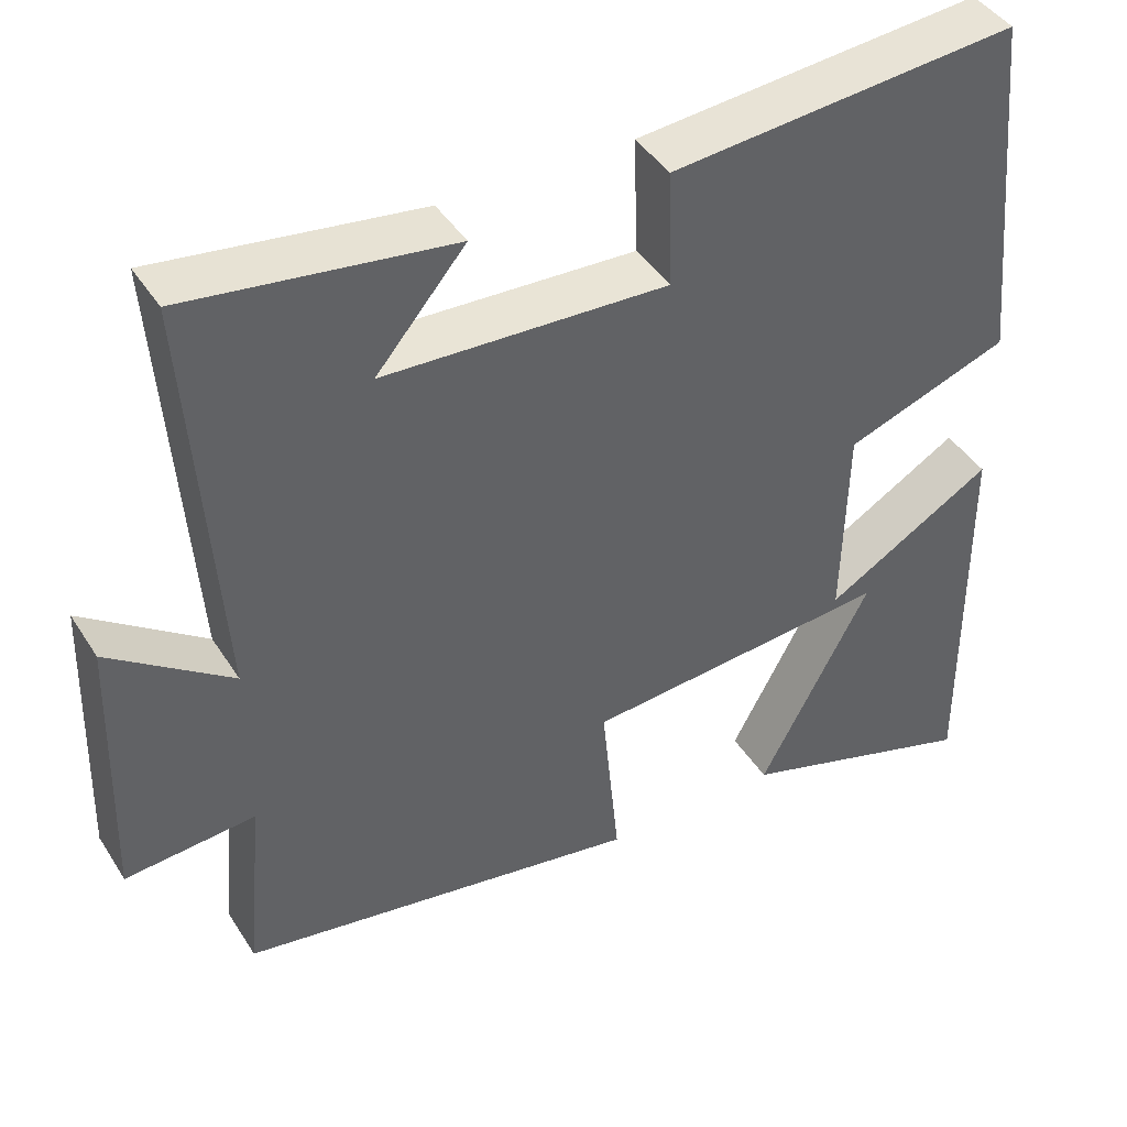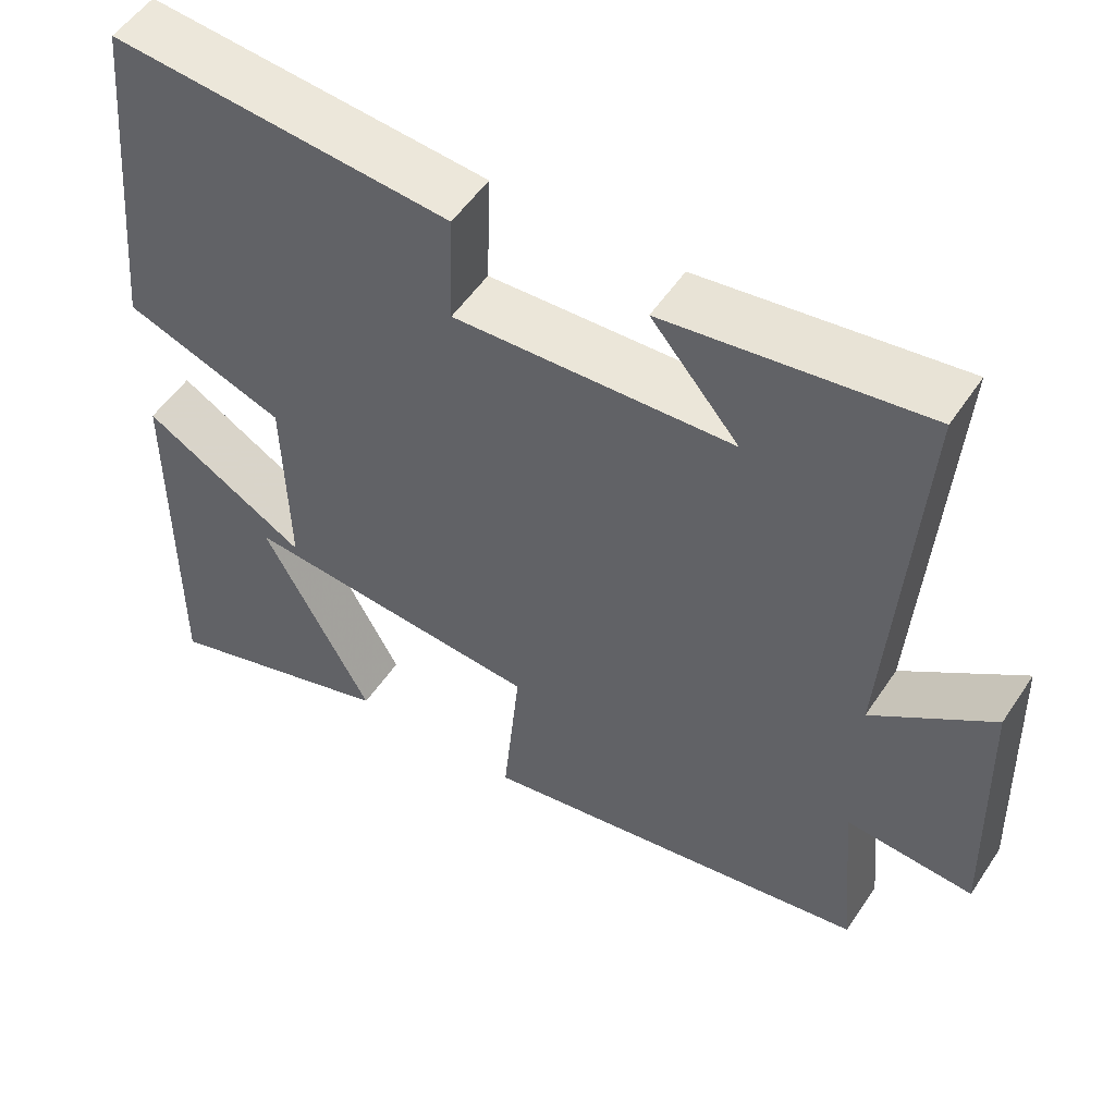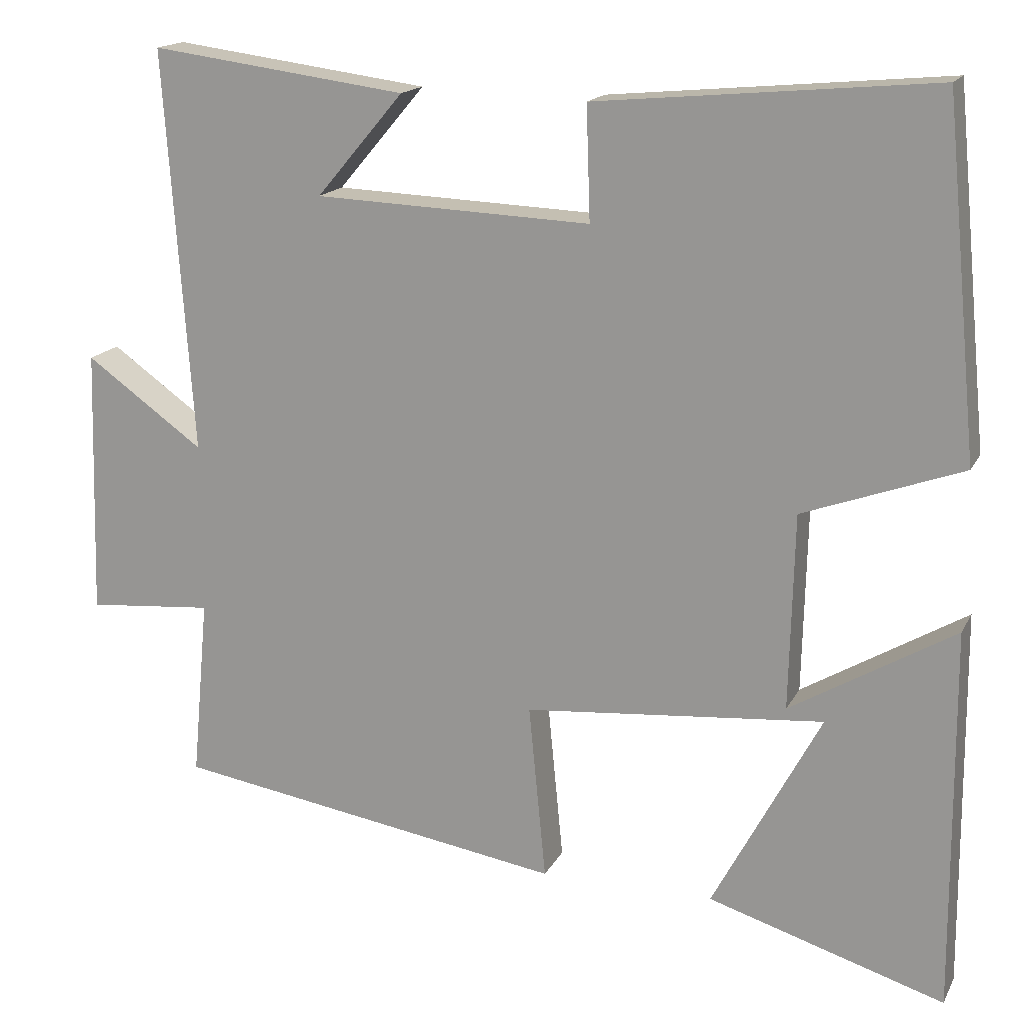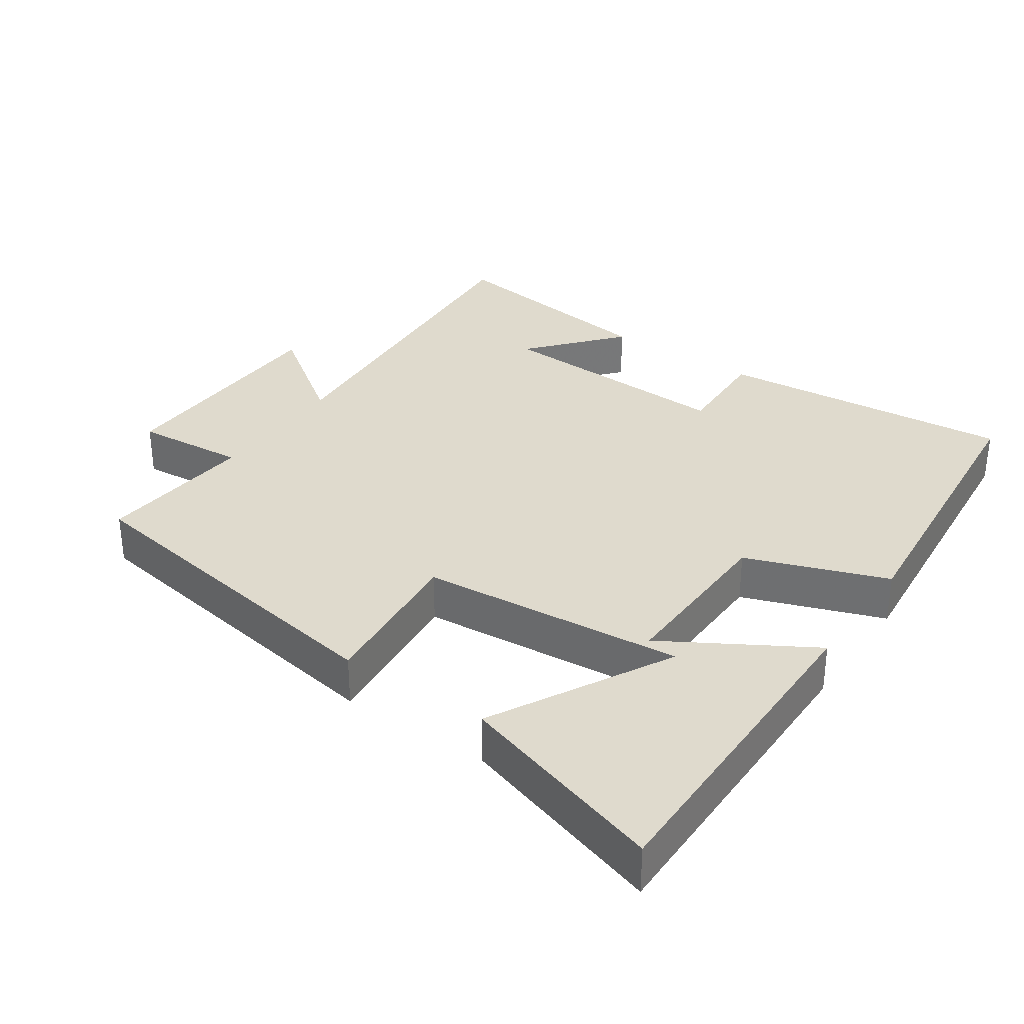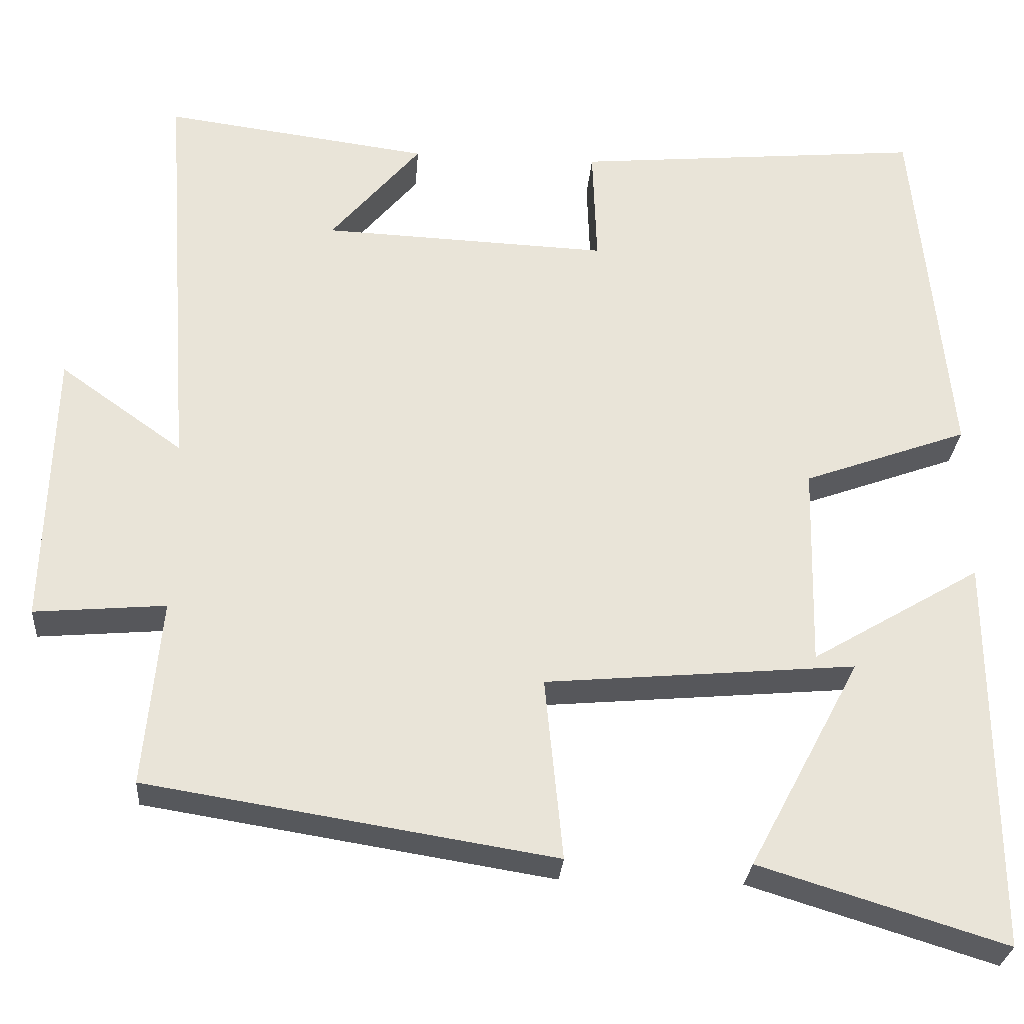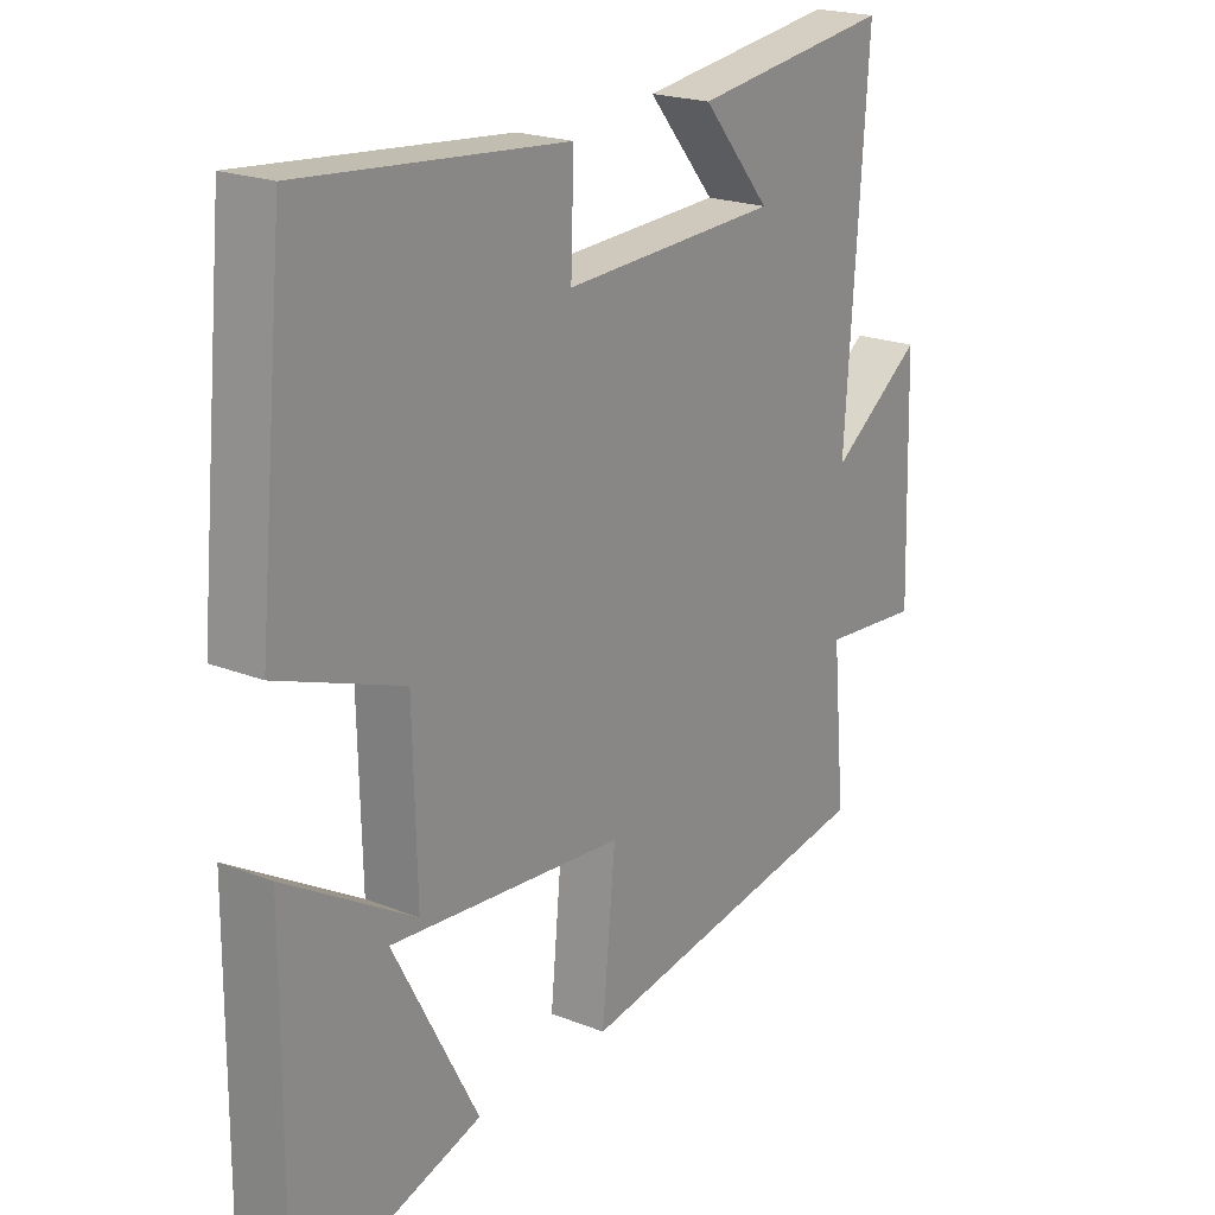
<metadata>
{"format":"obj","ext":"obj","renderer":"f3d","projection":"perspective","resolution":1024,"background":"white","views":[{"elev":42.8,"azim":150.0,"up":"+Z"},{"elev":52.7,"azim":32.8,"up":"+Z"},{"elev":16.6,"azim":-160.3,"up":"+Z"},{"elev":32.9,"azim":-145.4,"up":"+Y"},{"elev":-28.3,"azim":175.6,"up":"+Z"},{"elev":21.0,"azim":-54.6,"up":"+Z"}]}
</metadata>
<code>
v -0.503 0.07 -0.593
v -0.5 0.07 -0.106
v -0.291 0.07 -0.23
v -0.297 0.07 0.02
v -0.5 0.07 0.094
v -0.457 0.07 0.54
v -0.027 0.07 0.5
v -0.032 0.07 0.355
v 0.32 0.07 0.369
v 0.209 0.07 0.5
v 0.536 0.07 0.543
v 0.5 0.07 0.03
v 0.651 0.07 0.138
v 0.661 0.07 -0.204
v 0.5 0.07 -0.19
v 0.521 0.07 -0.42
v 0.021 0.07 -0.5
v 0.043 0.07 -0.275
v -0.339 0.07 -0.241
v -0.201 0.07 -0.5
v -0.503 0 -0.593
v -0.5 0 -0.106
v -0.291 0 -0.23
v -0.297 0 0.02
v -0.5 0 0.094
v -0.457 0 0.54
v -0.027 0 0.5
v -0.032 0 0.355
v 0.32 0 0.369
v 0.209 0 0.5
v 0.536 0 0.543
v 0.5 0 0.03
v 0.651 0 0.138
v 0.661 0 -0.204
v 0.5 0 -0.19
v 0.521 0 -0.42
v 0.021 0 -0.5
v 0.043 0 -0.275
v -0.339 0 -0.241
v -0.201 0 -0.5
f 19 20 1 2
f 15 16 17 18
f 15 18 19
f 12 13 14 15
f 9 10 11
f 9 11 12
f 8 9 12 15
f 4 5 6 7
f 3 4 7 8
f 19 2 3
f 15 19 3
f 3 8 15
f 22 21 40 39
f 38 37 36 35
f 39 38 35
f 35 34 33 32
f 31 30 29
f 32 31 29
f 35 32 29 28
f 27 26 25 24
f 28 27 24 23
f 23 22 39
f 23 39 35
f 35 28 23
f 1 21 22 2
f 2 22 23 3
f 3 23 24 4
f 4 24 25 5
f 5 25 26 6
f 6 26 27 7
f 7 27 28 8
f 8 28 29 9
f 9 29 30 10
f 10 30 31 11
f 11 31 32 12
f 12 32 33 13
f 13 33 34 14
f 14 34 35 15
f 15 35 36 16
f 16 36 37 17
f 17 37 38 18
f 18 38 39 19
f 19 39 40 20
f 20 40 21 1

</code>
